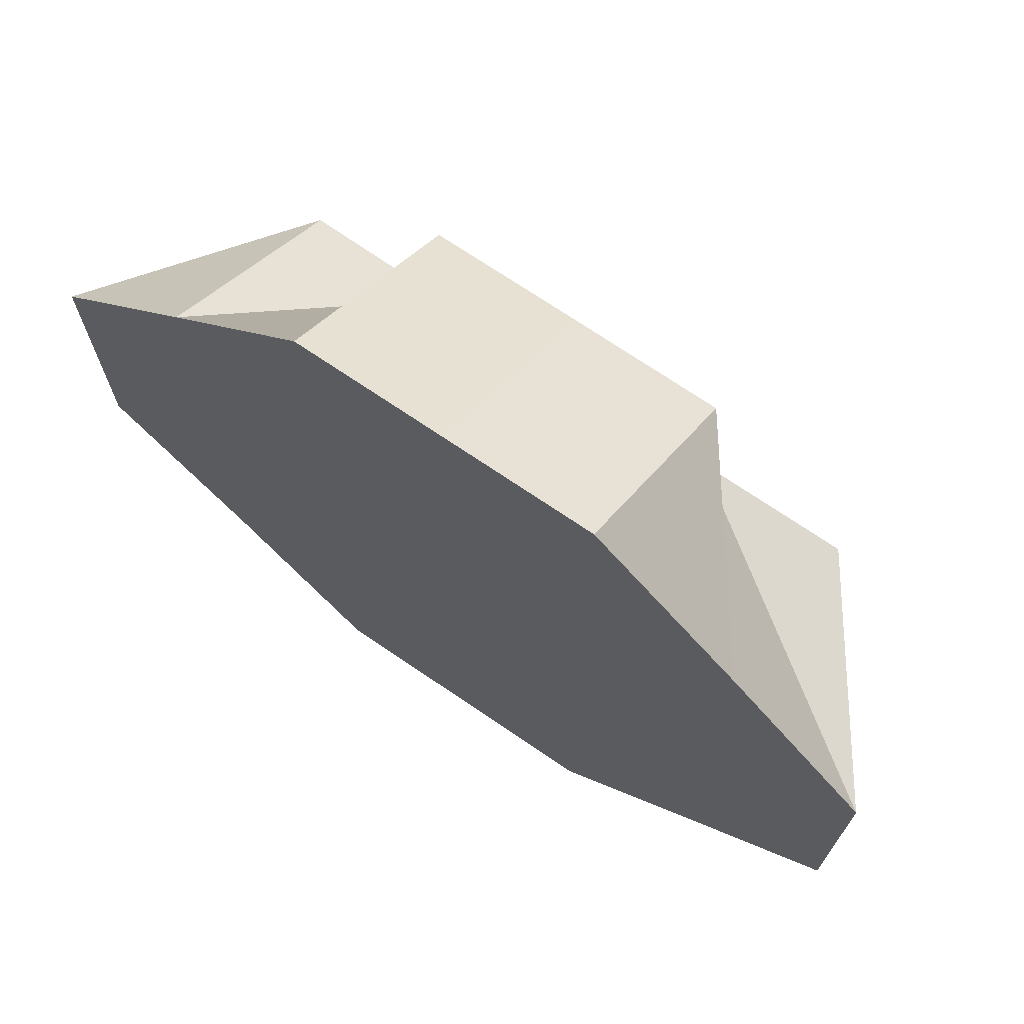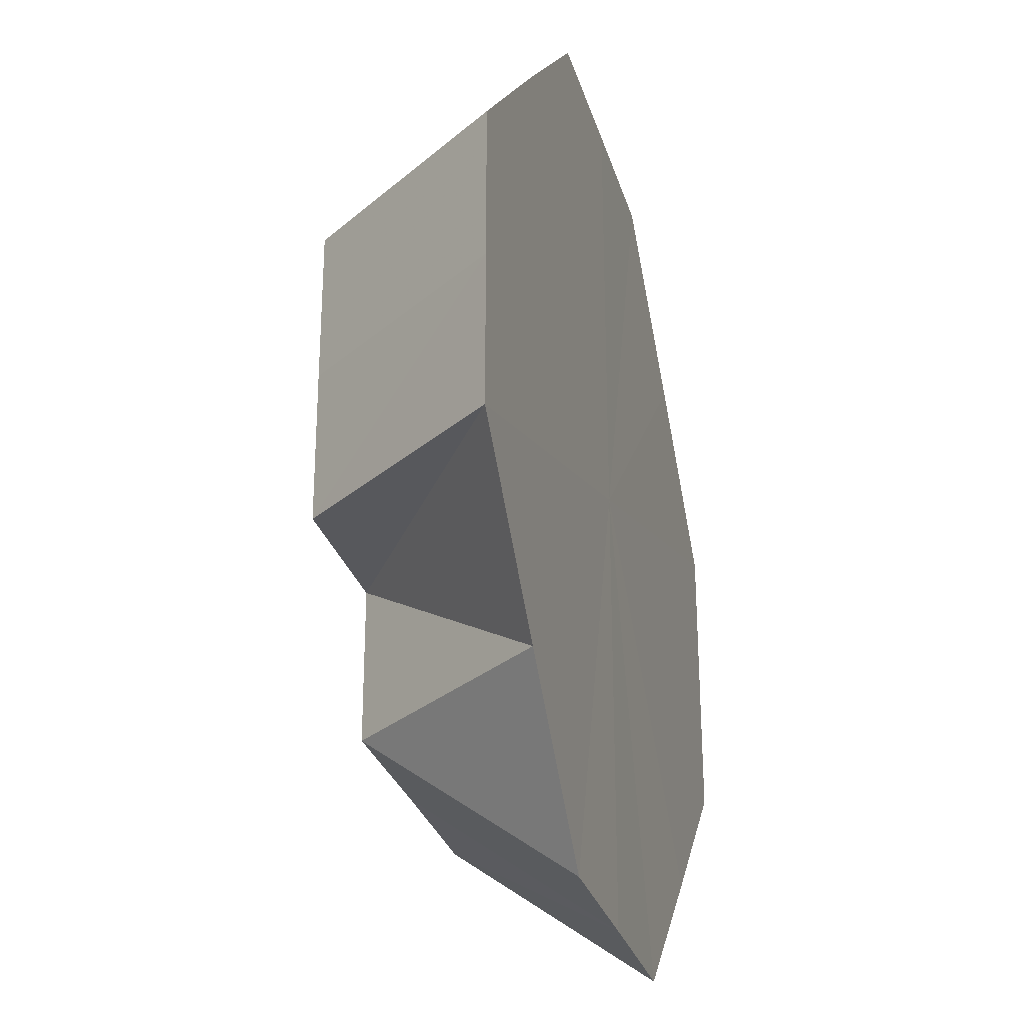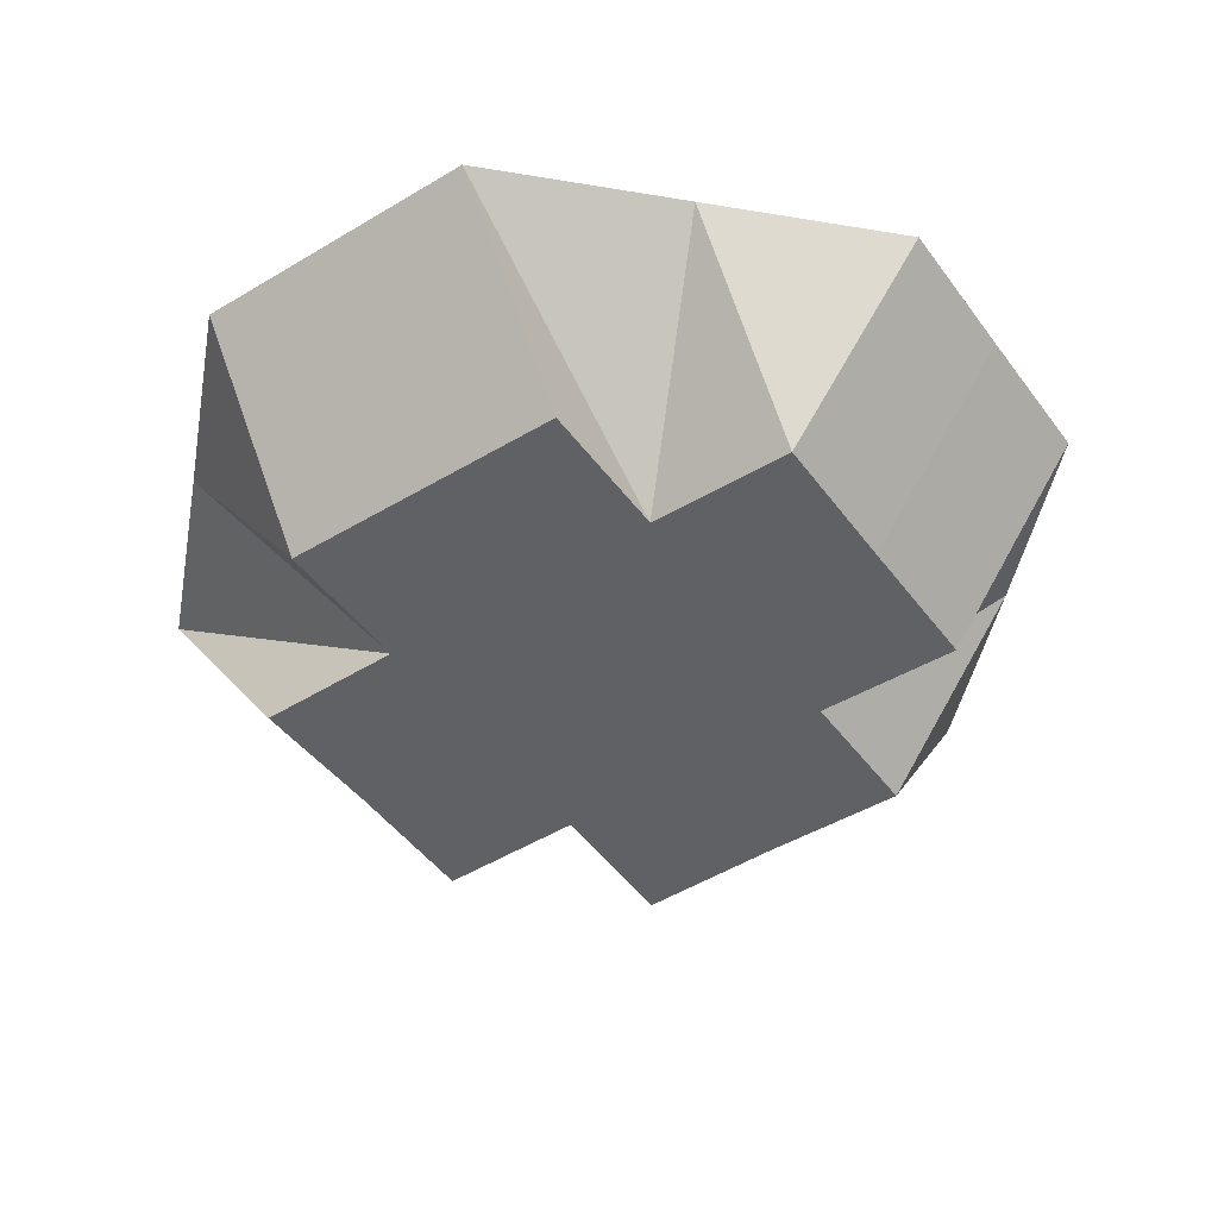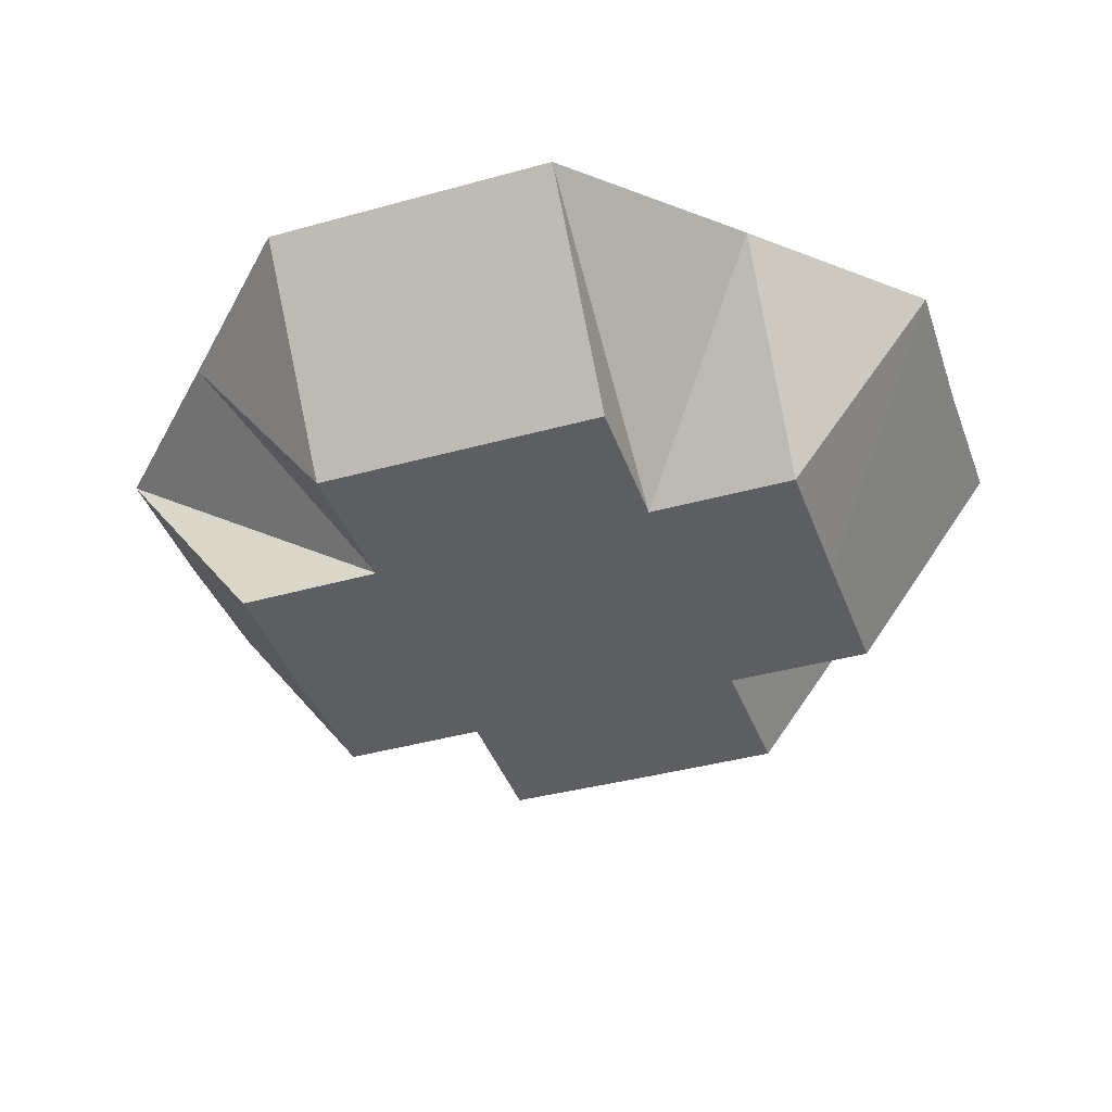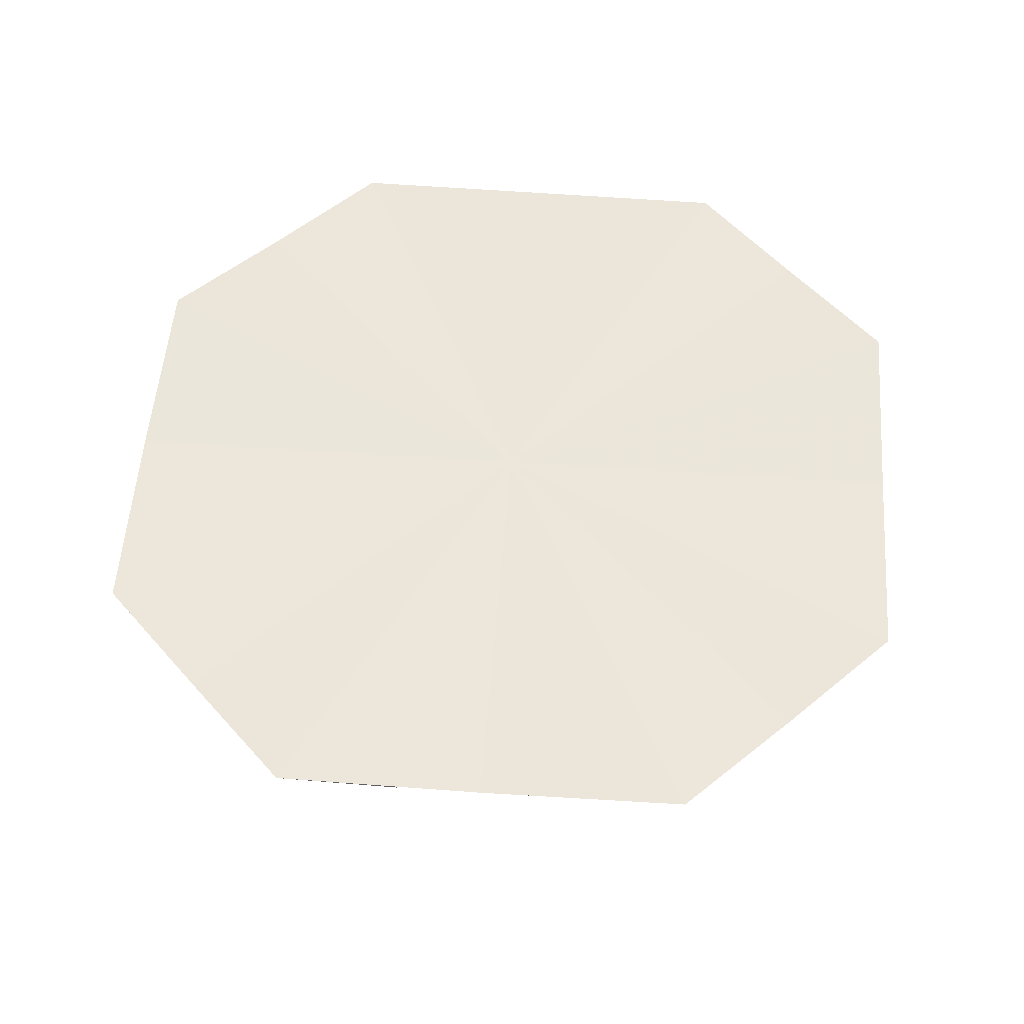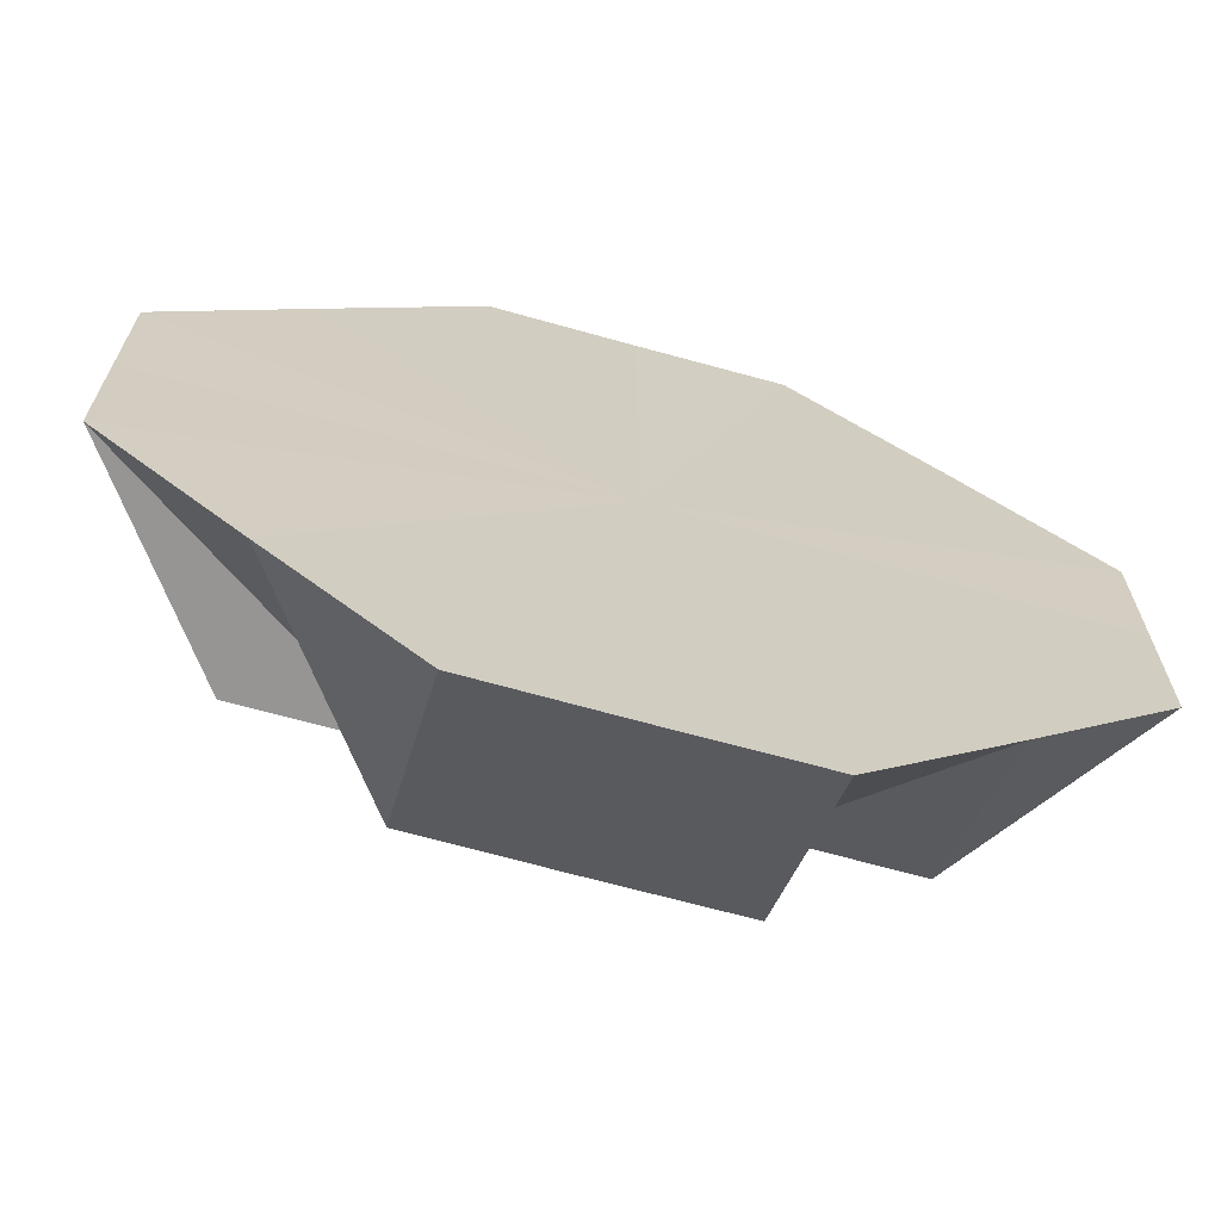
<metadata>
{"format":"obj","ext":"obj","renderer":"f3d","projection":"perspective","resolution":1024,"background":"white","views":[{"elev":71.7,"azim":34.4,"up":"+Y"},{"elev":-28.6,"azim":-74.6,"up":"+Y"},{"elev":-46.3,"azim":-55.7,"up":"+Z"},{"elev":-39.4,"azim":-160.9,"up":"+Z"},{"elev":54.5,"azim":139.4,"up":"+Z"},{"elev":-68.0,"azim":-15.6,"up":"+Y"}]}
</metadata>
<code>
o 24839
v 2222 1871 14.3
v 2222 1871 14.3
v 2222 1871 14.29
v 2222 1871 14.29
v 2222 1871 14.29
v 2222 1871 14.3
v 2222 1871 14.29
v 2222 1871 14.3
v 2222 1871 14.29
v 2222 1871 14.29
v 2222 1871 14.29
v 2222 1871 14.29
v 2222 1871 14.29
v 2222 1871 14.29
v 2222 1871 14.29
v 2222 1871 14.29
v 2222 1871 14.29
v 2222 1871 14.3
v 2222 1871 14.29
v 2222 1871 14.3
v 2222 1871 14.3
v 2222 1871 14.29
v 2222 1871 14.3
v 2222 1871 14.29
v 2222 1871 14.29
v 2222 1871 14.29
v 2222 1871 14.3
v 2222 1871 14.3
v 2222 1871 14.3
v 2222 1871 14.3
v 2222 1871 14.29
v 2222 1871 14.3
v 2222 1871 14.29
v 2222 1871 14.3
v 2222 1871 14.3
v 2222 1871 14.29
v 2222 1871 14.3
v 2222 1871 14.29
v 2222 1871 14.29
v 2222 1871 14.29
v 2222 1871 14.29
v 2222 1871 14.3
v 2222 1871 14.3
v 2222 1871 14.3
v 2222 1871 14.3
v 2222 1871 14.29
v 2222 1871 14.3
v 2222 1871 14.29
v 2222 1871 14.3
v 2222 1871 14.29
v 2222 1871 14.3
v 2222 1871 14.3
v 2222 1871 14.29
v 2222 1871 14.29
v 2222 1871 14.29
v 2222 1871 14.29
v 2222 1871 14.3
v 2222 1871 14.29
v 2222 1871 14.3
v 2222 1871 14.29
v 2222 1871 14.3
v 2222 1871 14.3
v 2222 1871 14.3
v 2222 1871 14.3
v 2222 1871 14.3
v 2222 1871 14.3
v 2222 1871 14.29
v 2222 1871 14.29
v 2222 1871 14.29
v 2222 1871 14.3
v 2222 1871 14.3
v 2222 1871 14.3
v 2222 1871 14.3
v 2222 1871 14.3
v 2222 1871 14.3
v 2222 1871 14.3
v 2222 1871 14.3
v 2222 1871 14.3
v 2222 1871 14.3
v 2222 1871 14.3
v 2222 1871 14.3
v 2222 1871 14.3
v 2222 1871 14.3
v 2222 1871 14.3
v 2222 1871 14.3
v 2222 1871 14.3
f 1 2 3
f 2 4 5
f 6 1 7
f 8 3 7
f 7 3 9
f 10 11 9
f 12 13 9
f 14 15 9
f 16 17 9
f 18 7 19
f 19 7 9
f 20 6 19
f 21 20 22
f 23 19 24
f 24 19 9
f 25 26 9
f 27 26 25
f 28 29 26
f 30 28 31
f 29 32 33
f 34 33 26
f 26 33 9
f 35 36 33
f 33 36 9
f 32 37 36
f 37 38 39
f 40 41 9
f 42 41 40
f 43 44 41
f 45 43 46
f 44 47 48
f 49 48 41
f 41 48 9
f 48 50 9
f 51 50 48
f 47 52 50
f 52 53 54
f 55 56 9
f 57 56 55
f 56 58 9
f 59 58 56
f 58 60 9
f 61 60 58
f 62 63 60
f 64 62 58
f 65 64 56
f 66 65 67
f 63 68 69
f 70 71 72
f 72 71 73
f 74 71 70
f 73 71 75
f 76 71 74
f 75 71 77
f 78 71 76
f 77 71 79
f 80 71 78
f 79 71 81
f 82 71 80
f 81 71 83
f 84 71 82
f 83 71 85
f 86 71 84
f 85 71 86

</code>
